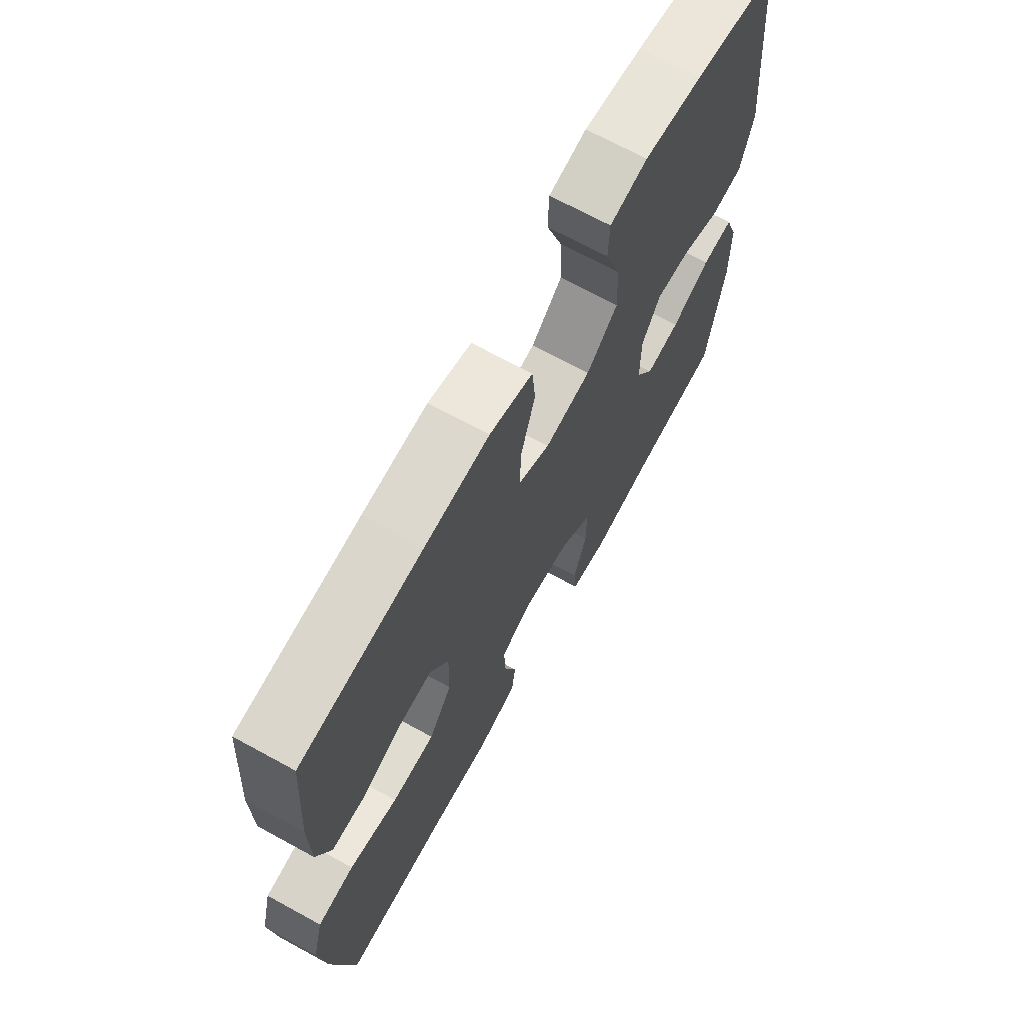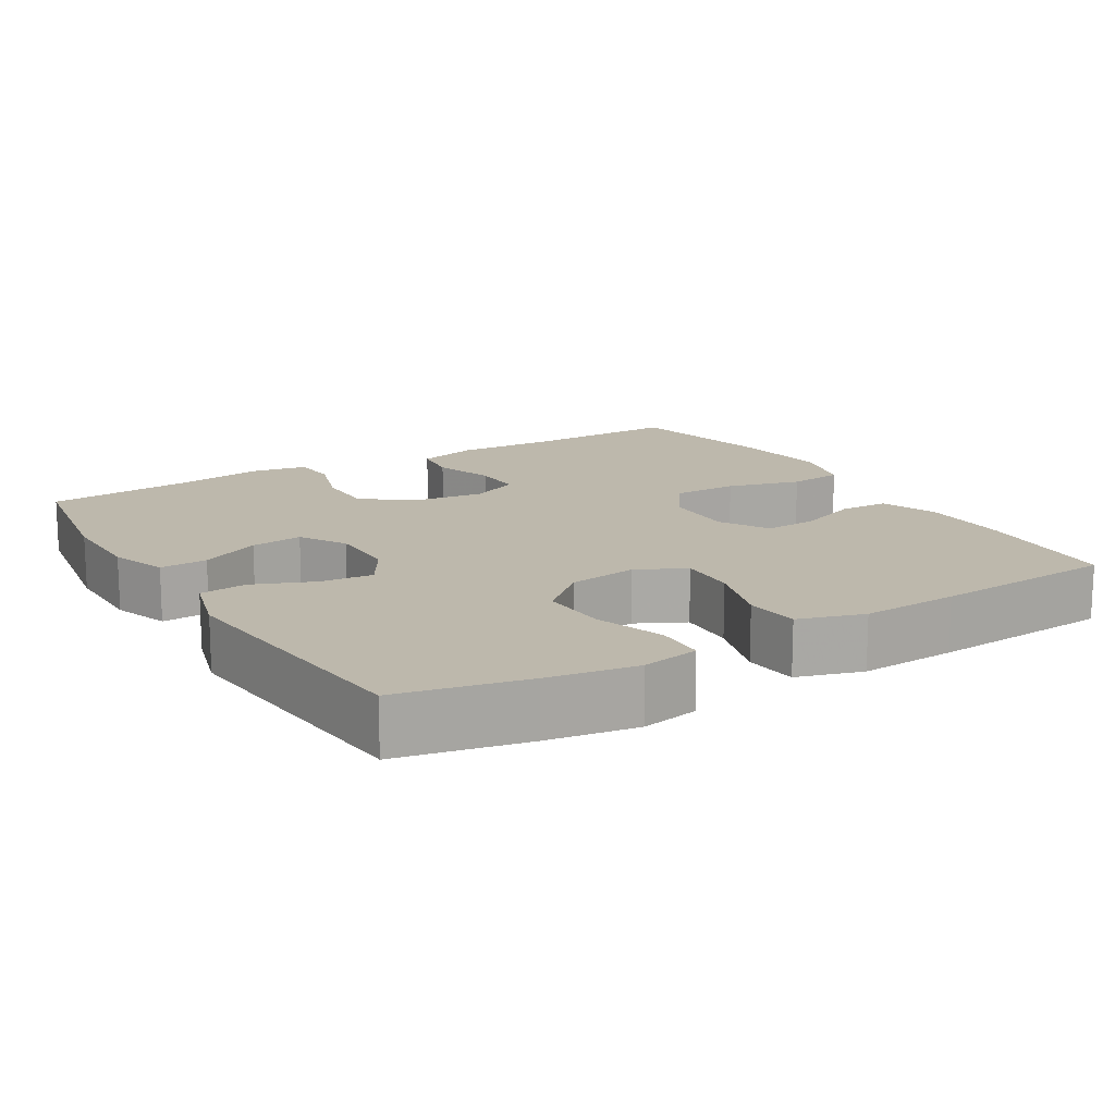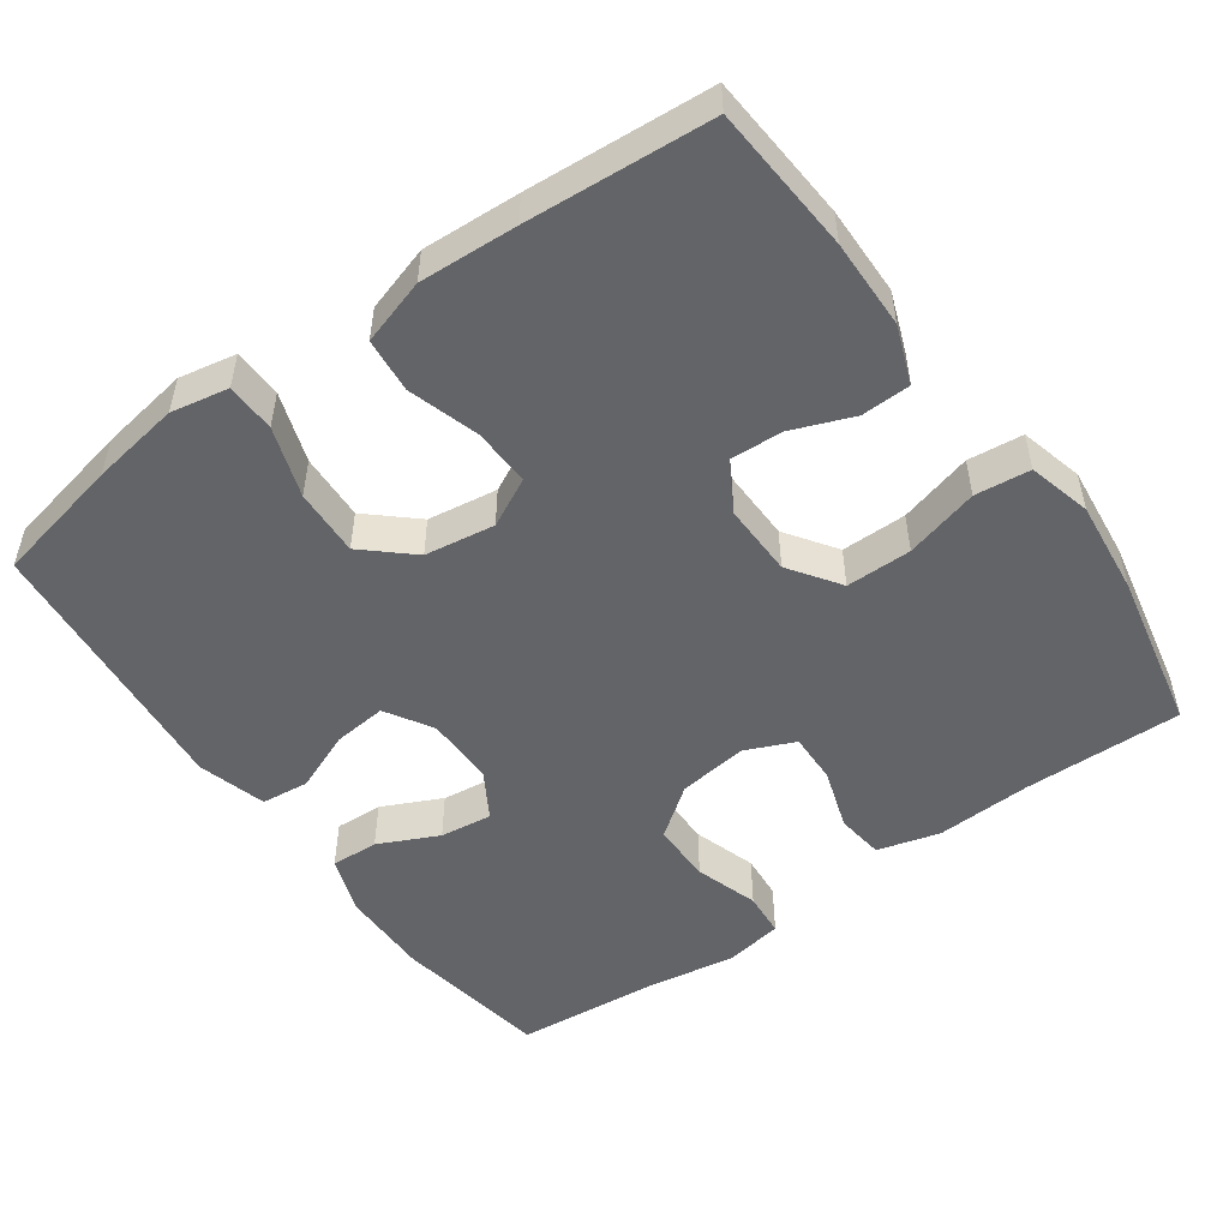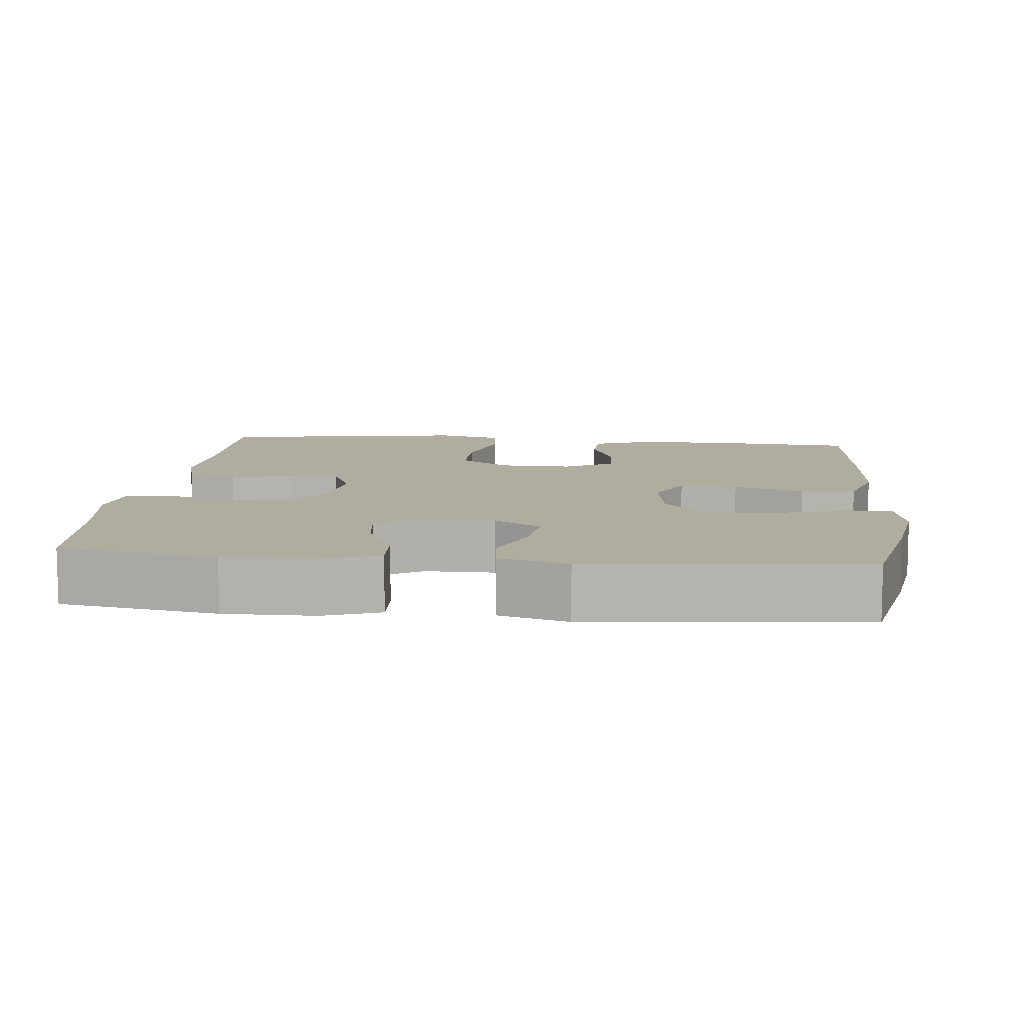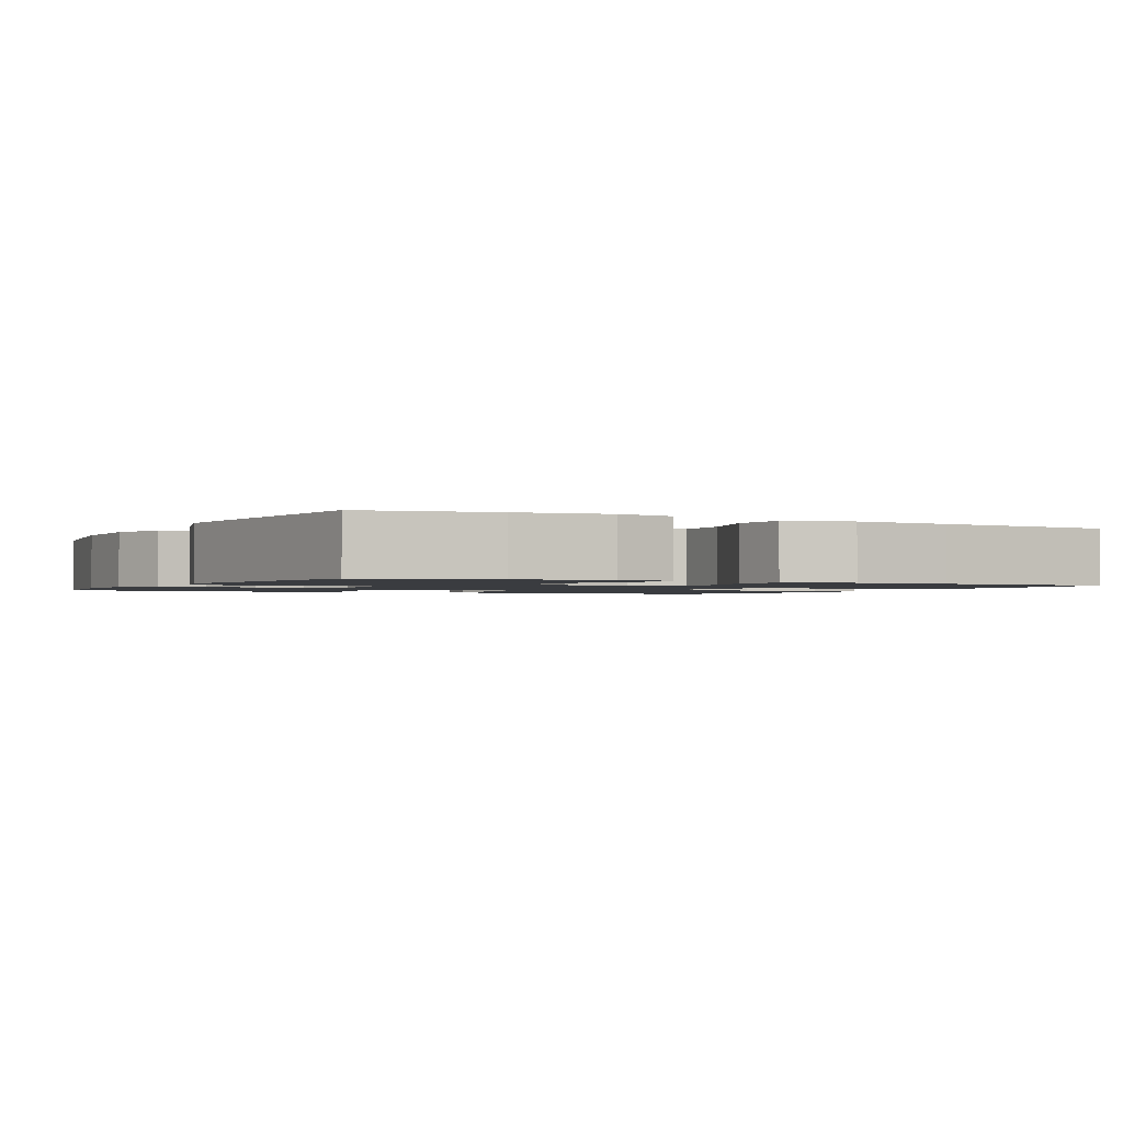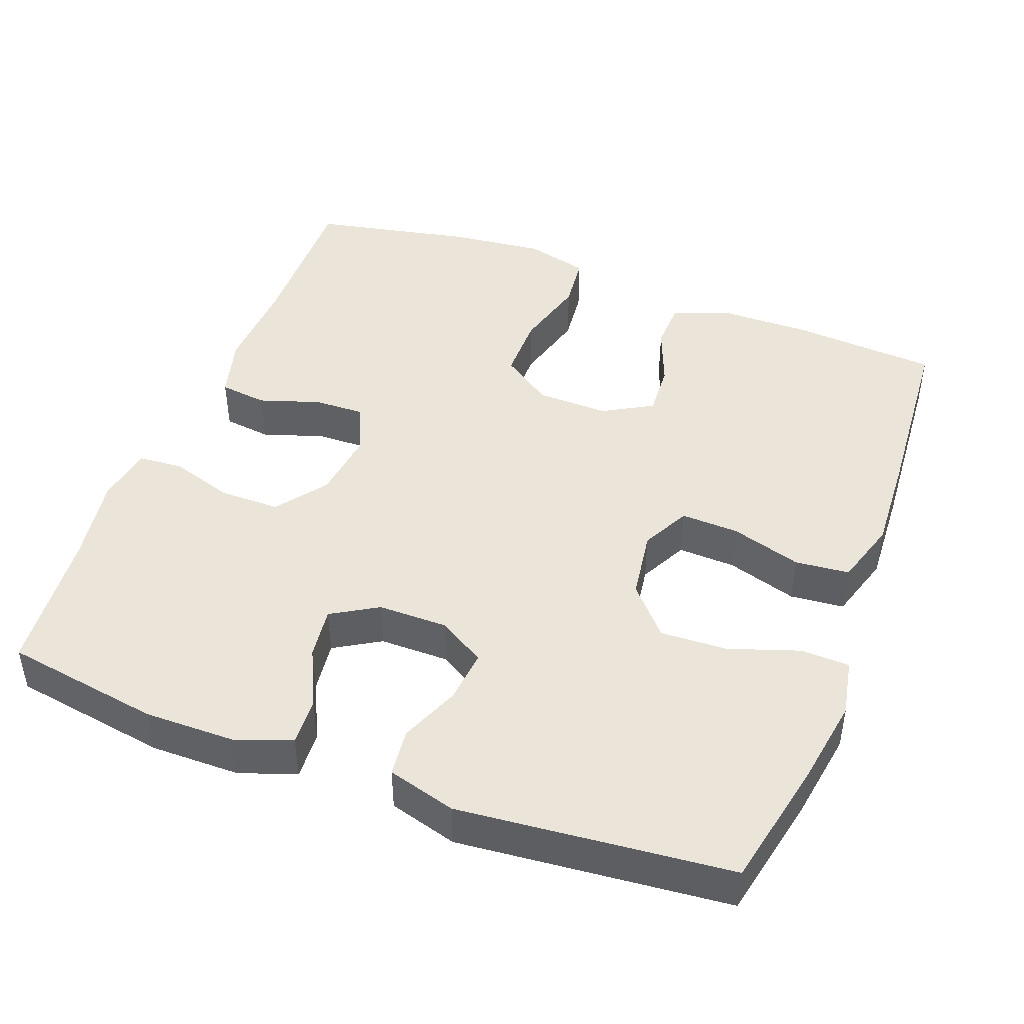
<metadata>
{"format":"obj","ext":"obj","renderer":"f3d","projection":"perspective","resolution":1024,"background":"white","views":[{"elev":69.4,"azim":118.7,"up":"+Z"},{"elev":14.9,"azim":-31.1,"up":"+Y"},{"elev":-51.3,"azim":35.6,"up":"+Y"},{"elev":9.9,"azim":-84.2,"up":"+Y"},{"elev":-1.5,"azim":-27.7,"up":"+Y"},{"elev":45.1,"azim":-69.3,"up":"+Y"}]}
</metadata>
<code>
v 0.5 0.07 -0.5
v 0.286 0.07 -0.496
v 0.159 0.07 -0.502
v 0.075 0.07 -0.479
v 0.067 0.07 -0.415
v 0.094 0.07 -0.333
v 0.096 0.07 -0.265
v 0.03 0.07 -0.236
v -0.064 0.07 -0.248
v -0.131 0.07 -0.298
v -0.131 0.07 -0.379
v -0.104 0.07 -0.464
v -0.109 0.07 -0.524
v -0.187 0.07 -0.537
v -0.305 0.07 -0.518
v -0.5 0.07 -0.5
v -0.534 0.07 -0.29
v -0.533 0.07 -0.169
v -0.506 0.07 -0.093
v -0.442 0.07 -0.096
v -0.362 0.07 -0.134
v -0.292 0.07 -0.143
v -0.255 0.07 -0.081
v -0.255 0.07 0.013
v -0.293 0.07 0.076
v -0.364 0.07 0.069
v -0.445 0.07 0.036
v -0.509 0.07 0.043
v -0.535 0.07 0.135
v -0.5 0.07 0.5
v -0.328 0.07 0.536
v -0.208 0.07 0.555
v -0.131 0.07 0.54
v -0.129 0.07 0.474
v -0.161 0.07 0.38
v -0.165 0.07 0.29
v -0.101 0.07 0.233
v -0.007 0.07 0.219
v 0.058 0.07 0.252
v 0.055 0.07 0.33
v 0.026 0.07 0.425
v 0.033 0.07 0.498
v 0.121 0.07 0.525
v 0.252 0.07 0.518
v 0.5 0.07 0.5
v 0.514 0.07 0.302
v 0.512 0.07 0.182
v 0.483 0.07 0.105
v 0.417 0.07 0.103
v 0.335 0.07 0.135
v 0.264 0.07 0.139
v 0.226 0.07 0.073
v 0.228 0.07 -0.024
v 0.275 0.07 -0.092
v 0.363 0.07 -0.092
v 0.462 0.07 -0.065
v 0.536 0.07 -0.073
v 0.558 0.07 -0.158
v 0.544 0.07 -0.285
v 0.5 0 -0.5
v 0.286 0 -0.496
v 0.159 0 -0.502
v 0.075 0 -0.479
v 0.067 0 -0.415
v 0.094 0 -0.333
v 0.096 0 -0.265
v 0.03 0 -0.236
v -0.064 0 -0.248
v -0.131 0 -0.298
v -0.131 0 -0.379
v -0.104 0 -0.464
v -0.109 0 -0.524
v -0.187 0 -0.537
v -0.305 0 -0.518
v -0.5 0 -0.5
v -0.534 0 -0.29
v -0.533 0 -0.169
v -0.506 0 -0.093
v -0.442 0 -0.096
v -0.362 0 -0.134
v -0.292 0 -0.143
v -0.255 0 -0.081
v -0.255 0 0.013
v -0.293 0 0.076
v -0.364 0 0.069
v -0.445 0 0.036
v -0.509 0 0.043
v -0.535 0 0.135
v -0.5 0 0.5
v -0.328 0 0.536
v -0.208 0 0.555
v -0.131 0 0.54
v -0.129 0 0.474
v -0.161 0 0.38
v -0.165 0 0.29
v -0.101 0 0.233
v -0.007 0 0.219
v 0.058 0 0.252
v 0.055 0 0.33
v 0.026 0 0.425
v 0.033 0 0.498
v 0.121 0 0.525
v 0.252 0 0.518
v 0.5 0 0.5
v 0.514 0 0.302
v 0.512 0 0.182
v 0.483 0 0.105
v 0.417 0 0.103
v 0.335 0 0.135
v 0.264 0 0.139
v 0.226 0 0.073
v 0.228 0 -0.024
v 0.275 0 -0.092
v 0.363 0 -0.092
v 0.462 0 -0.065
v 0.536 0 -0.073
v 0.558 0 -0.158
v 0.544 0 -0.285
f 59 1 2
f 58 59 2
f 57 58 2
f 56 57 2
f 55 56 2
f 4 5 6
f 3 4 6
f 2 3 6
f 55 2 6
f 54 55 6
f 53 54 6 7
f 52 53 7 8
f 51 52 8 9
f 48 49 50
f 47 48 50
f 46 47 50
f 45 46 50
f 44 45 50
f 43 44 50
f 42 43 50
f 41 42 50
f 40 41 50
f 39 40 50 51
f 51 9 10
f 39 51 10
f 38 39 10
f 33 34 35
f 32 33 35
f 31 32 35
f 30 31 35
f 29 30 35
f 28 29 35
f 27 28 35
f 26 27 35
f 25 26 35 36
f 24 25 36 37
f 19 20 21
f 18 19 21
f 17 18 21
f 16 17 21
f 15 16 21
f 15 21 22
f 14 15 22
f 13 14 22
f 12 13 22
f 11 12 22
f 10 11 22 23
f 24 37 38
f 23 24 38
f 10 23 38
f 61 60 118
f 61 118 117
f 61 117 116
f 61 116 115
f 61 115 114
f 65 64 63
f 65 63 62
f 65 62 61
f 65 61 114
f 65 114 113
f 66 65 113 112
f 67 66 112 111
f 68 67 111 110
f 109 108 107
f 109 107 106
f 109 106 105
f 109 105 104
f 109 104 103
f 109 103 102
f 109 102 101
f 109 101 100
f 109 100 99
f 110 109 99 98
f 69 68 110
f 69 110 98
f 69 98 97
f 94 93 92
f 94 92 91
f 94 91 90
f 94 90 89
f 94 89 88
f 94 88 87
f 94 87 86
f 94 86 85
f 95 94 85 84
f 96 95 84 83
f 80 79 78
f 80 78 77
f 80 77 76
f 80 76 75
f 80 75 74
f 81 80 74
f 81 74 73
f 81 73 72
f 81 72 71
f 81 71 70
f 82 81 70 69
f 97 96 83
f 97 83 82
f 97 82 69
f 1 60 61 2
f 2 61 62 3
f 3 62 63 4
f 4 63 64 5
f 5 64 65 6
f 6 65 66 7
f 7 66 67 8
f 8 67 68 9
f 9 68 69 10
f 10 69 70 11
f 11 70 71 12
f 12 71 72 13
f 13 72 73 14
f 14 73 74 15
f 15 74 75 16
f 16 75 76 17
f 17 76 77 18
f 18 77 78 19
f 19 78 79 20
f 20 79 80 21
f 21 80 81 22
f 22 81 82 23
f 23 82 83 24
f 24 83 84 25
f 25 84 85 26
f 26 85 86 27
f 27 86 87 28
f 28 87 88 29
f 29 88 89 30
f 30 89 90 31
f 31 90 91 32
f 32 91 92 33
f 33 92 93 34
f 34 93 94 35
f 35 94 95 36
f 36 95 96 37
f 37 96 97 38
f 38 97 98 39
f 39 98 99 40
f 40 99 100 41
f 41 100 101 42
f 42 101 102 43
f 43 102 103 44
f 44 103 104 45
f 45 104 105 46
f 46 105 106 47
f 47 106 107 48
f 48 107 108 49
f 49 108 109 50
f 50 109 110 51
f 51 110 111 52
f 52 111 112 53
f 53 112 113 54
f 54 113 114 55
f 55 114 115 56
f 56 115 116 57
f 57 116 117 58
f 58 117 118 59
f 59 118 60 1

</code>
